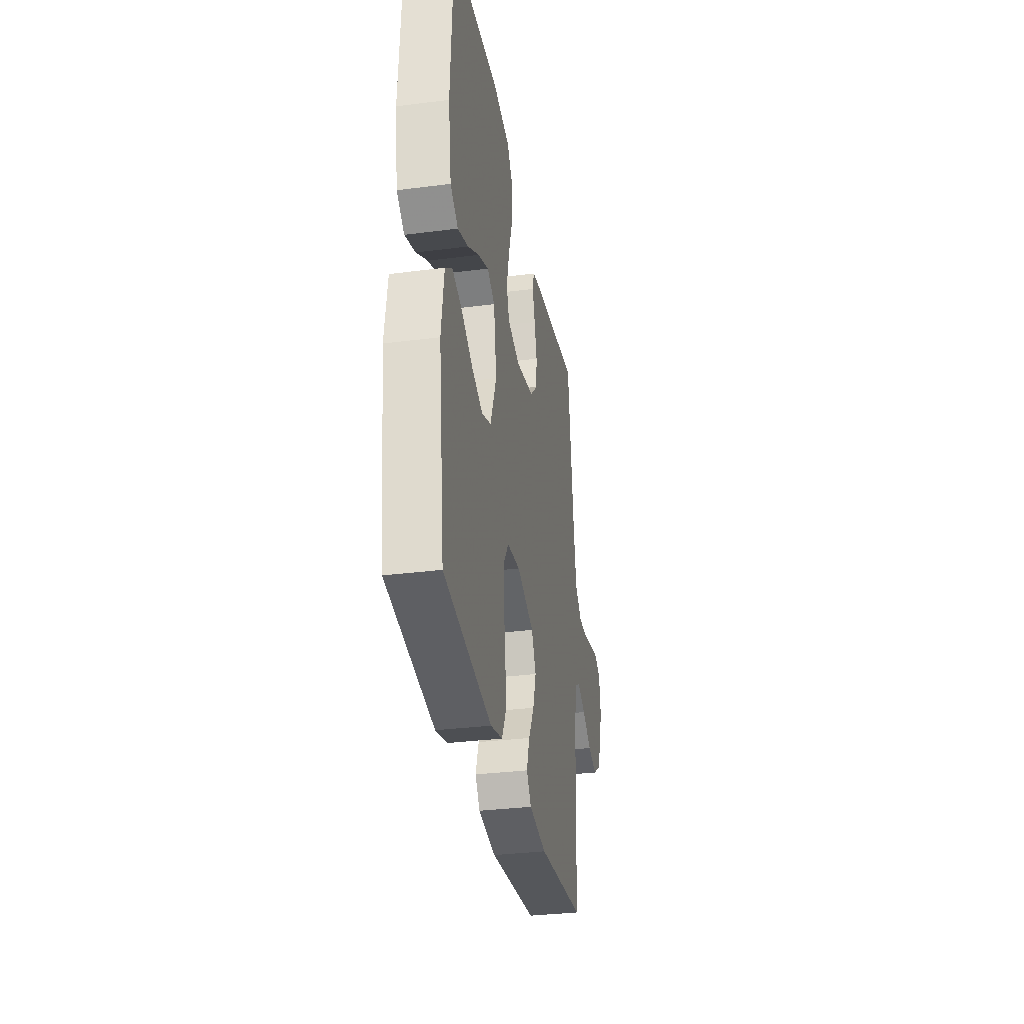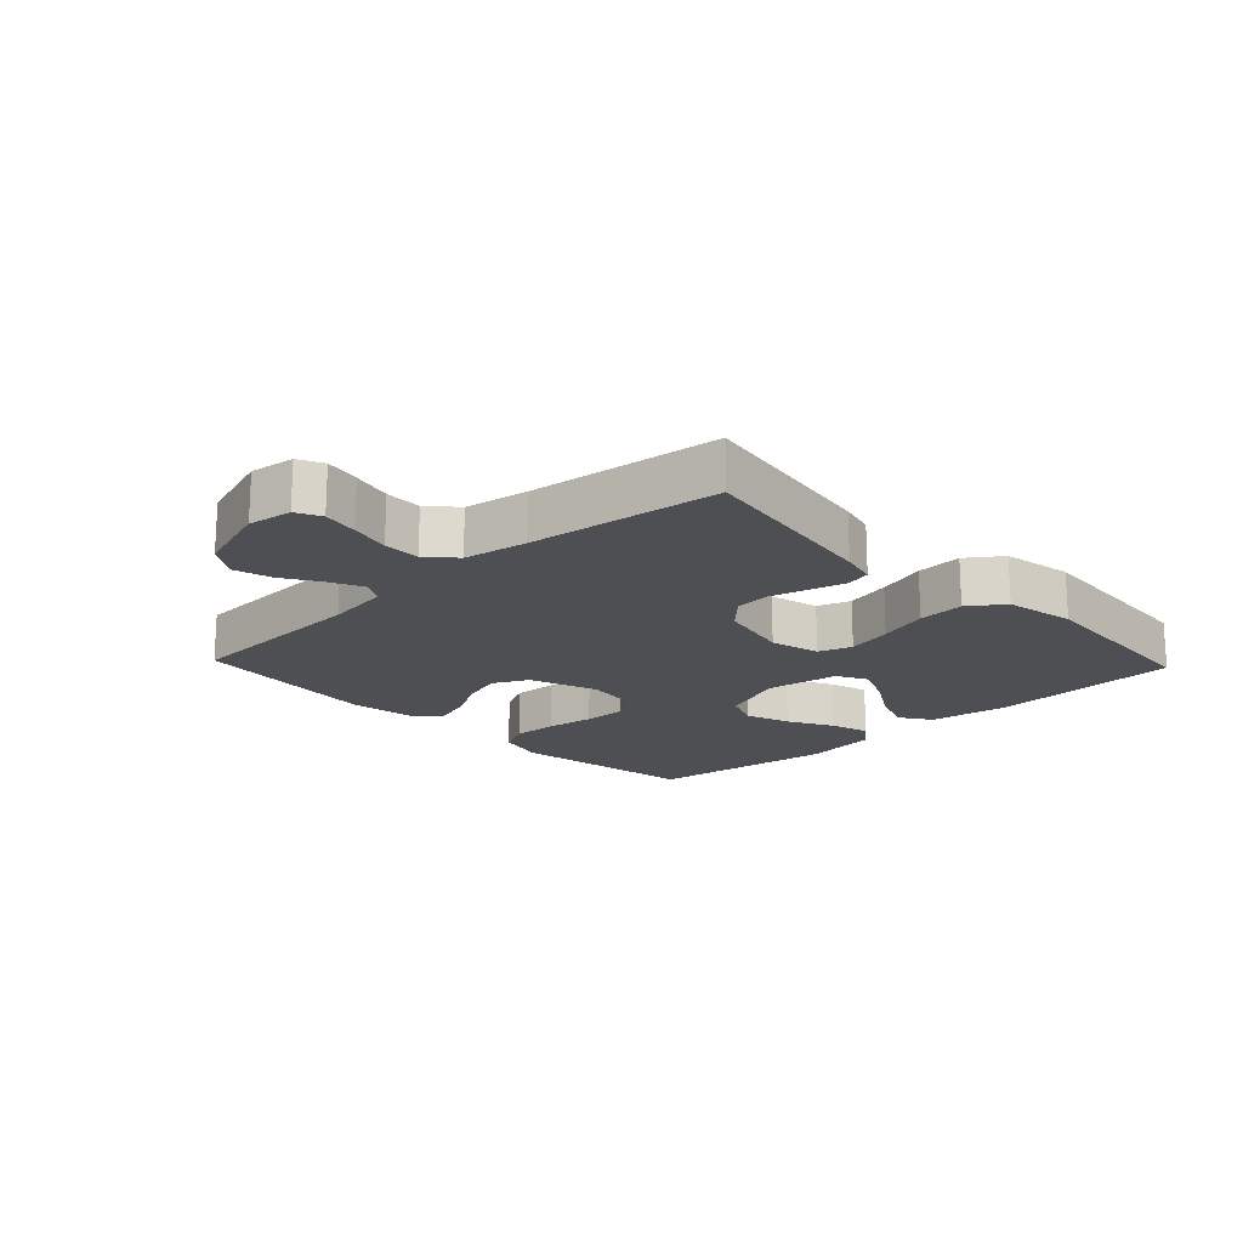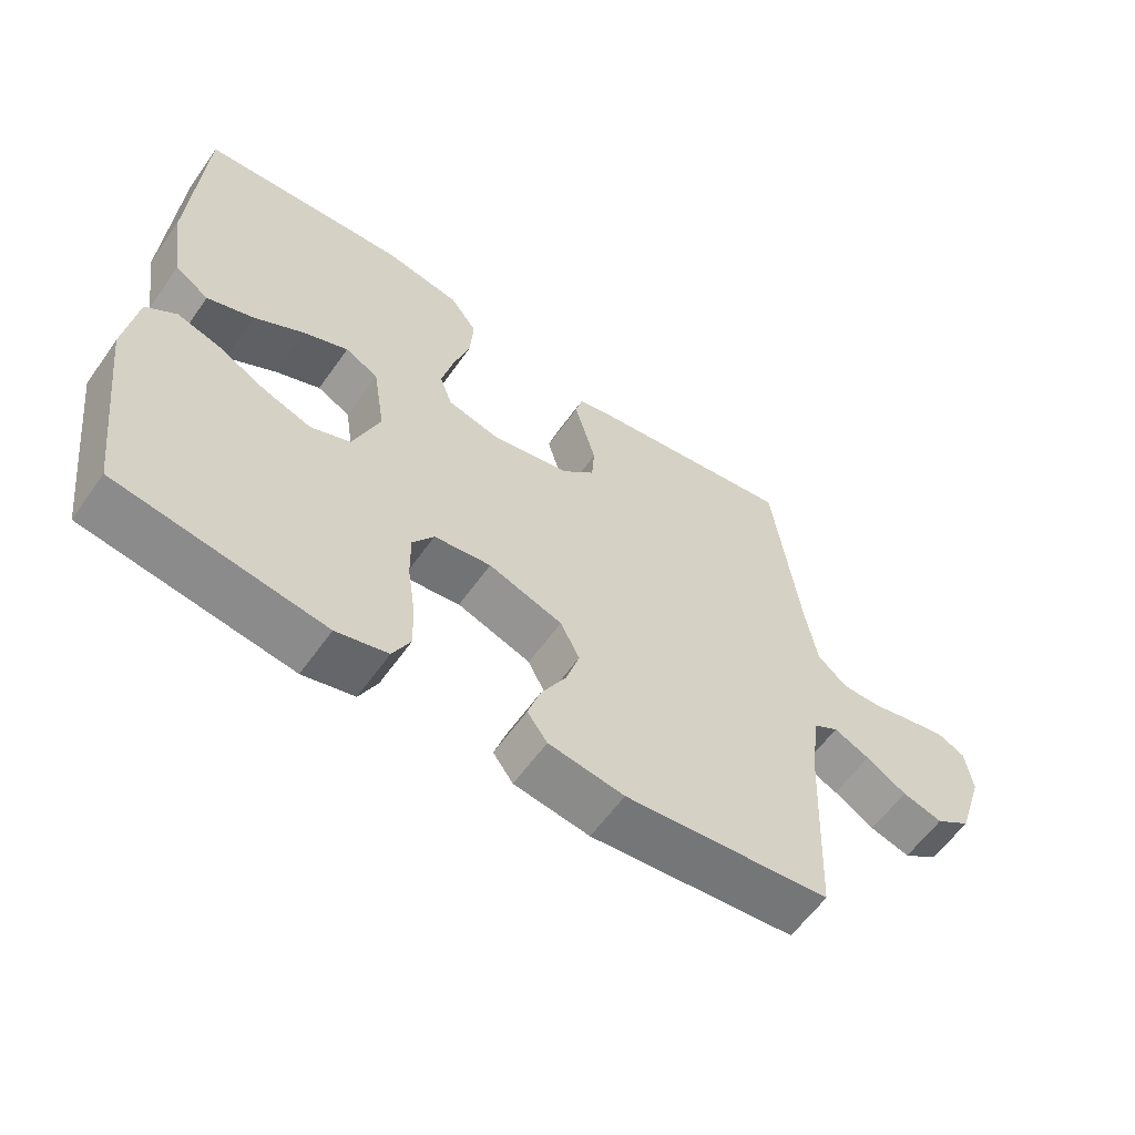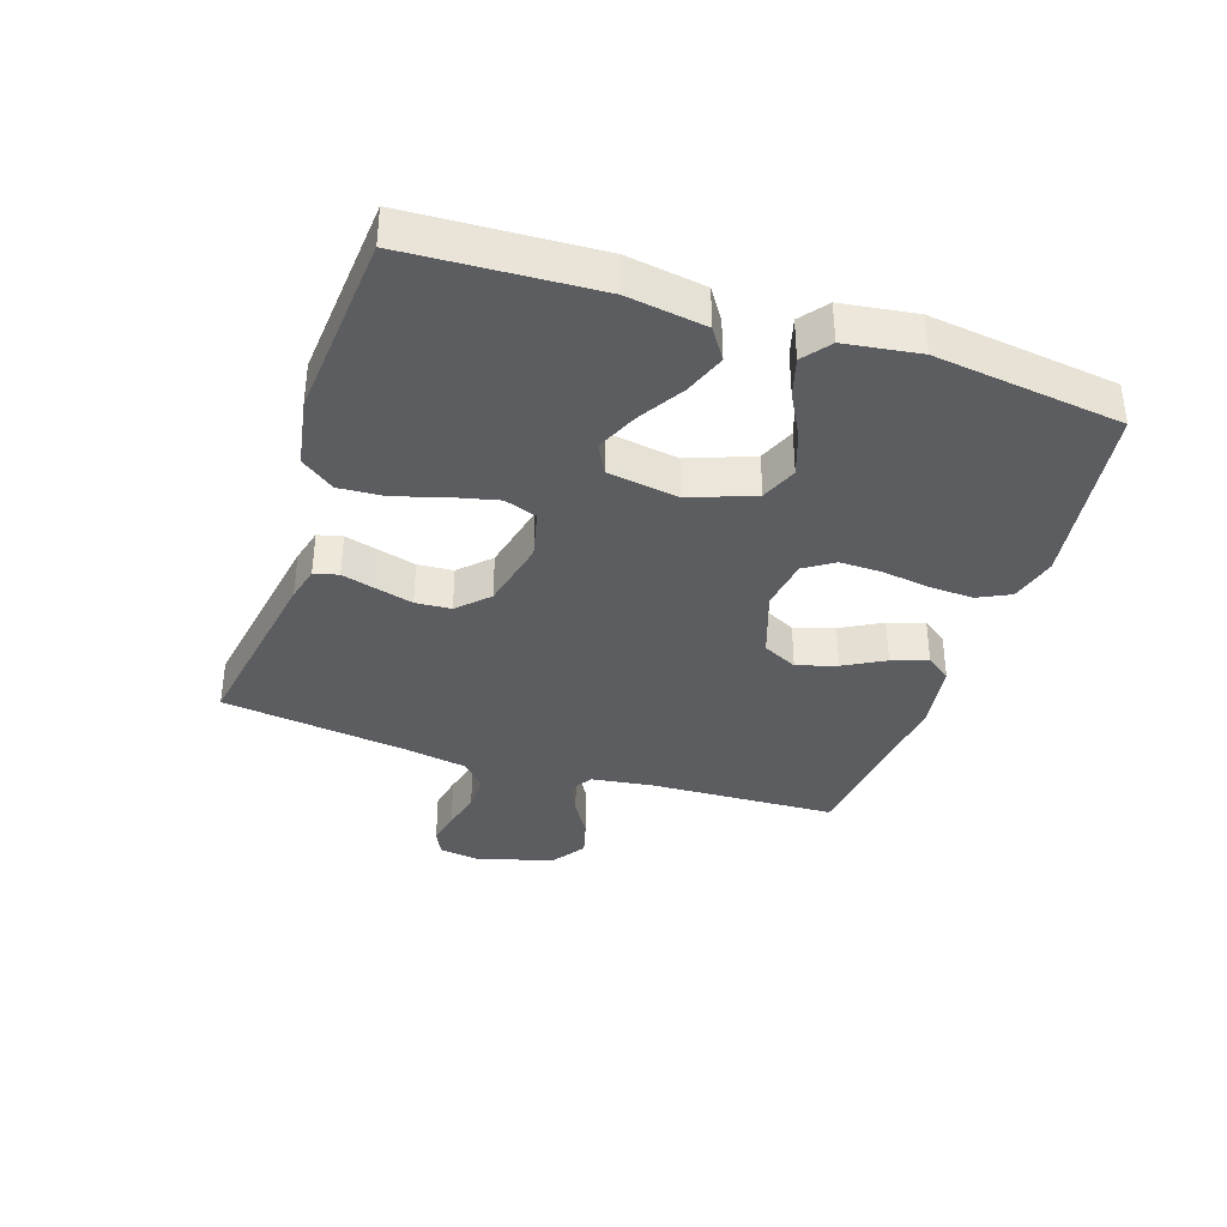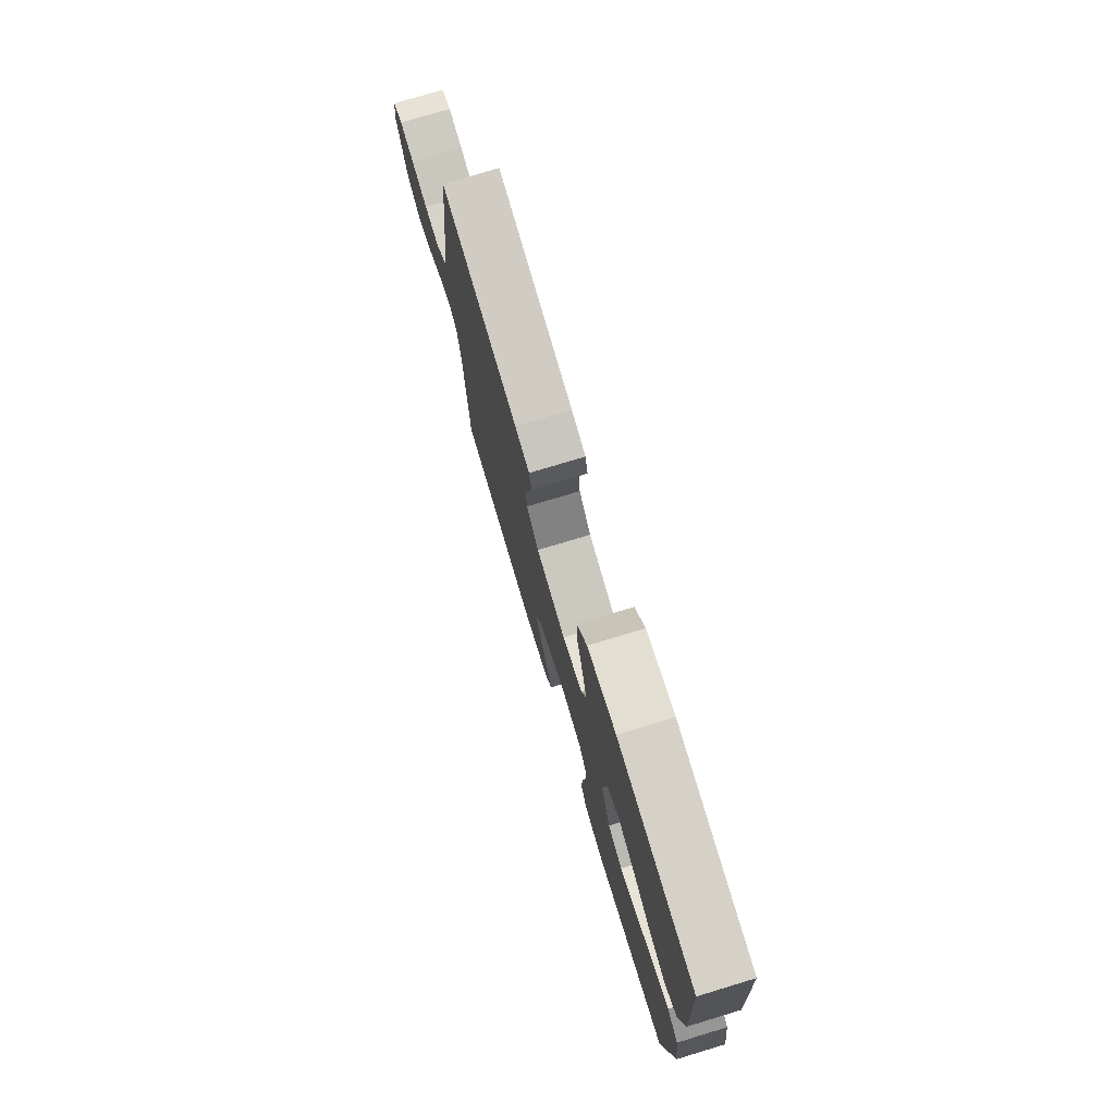
<metadata>
{"format":"obj","ext":"obj","renderer":"f3d","projection":"perspective","resolution":1024,"background":"white","views":[{"elev":-32.8,"azim":100.1,"up":"+Z"},{"elev":-17.9,"azim":-46.5,"up":"+Y"},{"elev":-60.1,"azim":144.8,"up":"+Z"},{"elev":-36.9,"azim":71.6,"up":"+Y"},{"elev":75.9,"azim":73.2,"up":"+Z"}]}
</metadata>
<code>
v 0.5 0.07 0.5
v 0.516 0.07 0.2
v 0.497 0.07 0.074
v 0.448 0.07 0.041
v 0.381 0.07 0.066
v 0.309 0.07 0.11
v 0.243 0.07 0.139
v 0.195 0.07 0.114
v 0.177 0.07 0
v 0.216 0.07 -0.103
v 0.274 0.07 -0.127
v 0.344 0.07 -0.103
v 0.415 0.07 -0.065
v 0.477 0.07 -0.047
v 0.521 0.07 -0.081
v 0.538 0.07 -0.2
v 0.5 0.07 -0.5
v 0.2 0.07 -0.544
v 0.125 0.07 -0.524
v 0.099 0.07 -0.472
v 0.102 0.07 -0.401
v 0.113 0.07 -0.325
v 0.114 0.07 -0.257
v 0.083 0.07 -0.21
v 0 0.07 -0.198
v -0.108 0.07 -0.235
v -0.136 0.07 -0.291
v -0.116 0.07 -0.355
v -0.08 0.07 -0.42
v -0.061 0.07 -0.478
v -0.09 0.07 -0.518
v -0.2 0.07 -0.534
v -0.5 0.07 -0.5
v -0.514 0.07 -0.2
v -0.528 0.07 -0.101
v -0.564 0.07 -0.079
v -0.616 0.07 -0.103
v -0.675 0.07 -0.139
v -0.734 0.07 -0.155
v -0.786 0.07 -0.119
v -0.824 0.07 0
v -0.814 0.07 0.07
v -0.775 0.07 0.089
v -0.719 0.07 0.078
v -0.656 0.07 0.062
v -0.598 0.07 0.061
v -0.555 0.07 0.1
v -0.538 0.07 0.2
v -0.5 0.07 0.5
v -0.2 0.07 0.451
v -0.144 0.07 0.437
v -0.134 0.07 0.398
v -0.149 0.07 0.344
v -0.165 0.07 0.284
v -0.161 0.07 0.227
v -0.114 0.07 0.18
v 0 0.07 0.154
v 0.078 0.07 0.173
v 0.096 0.07 0.225
v 0.079 0.07 0.297
v 0.055 0.07 0.376
v 0.05 0.07 0.449
v 0.089 0.07 0.503
v 0.2 0.07 0.523
v 0.5 0 0.5
v 0.516 0 0.2
v 0.497 0 0.074
v 0.448 0 0.041
v 0.381 0 0.066
v 0.309 0 0.11
v 0.243 0 0.139
v 0.195 0 0.114
v 0.177 0 0
v 0.216 0 -0.103
v 0.274 0 -0.127
v 0.344 0 -0.103
v 0.415 0 -0.065
v 0.477 0 -0.047
v 0.521 0 -0.081
v 0.538 0 -0.2
v 0.5 0 -0.5
v 0.2 0 -0.544
v 0.125 0 -0.524
v 0.099 0 -0.472
v 0.102 0 -0.401
v 0.113 0 -0.325
v 0.114 0 -0.257
v 0.083 0 -0.21
v 0 0 -0.198
v -0.108 0 -0.235
v -0.136 0 -0.291
v -0.116 0 -0.355
v -0.08 0 -0.42
v -0.061 0 -0.478
v -0.09 0 -0.518
v -0.2 0 -0.534
v -0.5 0 -0.5
v -0.514 0 -0.2
v -0.528 0 -0.101
v -0.564 0 -0.079
v -0.616 0 -0.103
v -0.675 0 -0.139
v -0.734 0 -0.155
v -0.786 0 -0.119
v -0.824 0 0
v -0.814 0 0.07
v -0.775 0 0.089
v -0.719 0 0.078
v -0.656 0 0.062
v -0.598 0 0.061
v -0.555 0 0.1
v -0.538 0 0.2
v -0.5 0 0.5
v -0.2 0 0.451
v -0.144 0 0.437
v -0.134 0 0.398
v -0.149 0 0.344
v -0.165 0 0.284
v -0.161 0 0.227
v -0.114 0 0.18
v 0 0 0.154
v 0.078 0 0.173
v 0.096 0 0.225
v 0.079 0 0.297
v 0.055 0 0.376
v 0.05 0 0.449
v 0.089 0 0.503
v 0.2 0 0.523
f 60 61 62 63
f 59 60 63 64
f 58 59 64 1
f 50 51 52 53
f 48 49 50 53
f 47 48 53 54
f 46 47 54 55
f 42 43 44 45
f 40 41 42 45
f 40 45 46
f 37 38 39 40
f 36 37 40 46
f 35 36 46 55
f 31 32 33 34
f 28 29 30 31
f 27 28 31 34
f 26 27 34 35
f 19 20 21 22
f 19 22 23
f 18 19 23
f 17 18 23
f 16 17 23 24
f 12 13 14 15
f 11 12 15 16
f 3 4 5 6
f 3 6 7
f 2 3 7
f 58 1 2 7
f 57 58 7 8
f 26 35 55 56
f 25 26 56 57
f 11 16 24 25
f 10 11 25
f 9 10 25 57
f 8 9 57
f 127 126 125 124
f 128 127 124 123
f 65 128 123 122
f 117 116 115 114
f 117 114 113 112
f 118 117 112 111
f 119 118 111 110
f 109 108 107 106
f 109 106 105 104
f 110 109 104
f 104 103 102 101
f 110 104 101 100
f 119 110 100 99
f 98 97 96 95
f 95 94 93 92
f 98 95 92 91
f 99 98 91 90
f 86 85 84 83
f 87 86 83
f 87 83 82
f 87 82 81
f 88 87 81 80
f 79 78 77 76
f 80 79 76 75
f 70 69 68 67
f 71 70 67
f 71 67 66
f 71 66 65 122
f 72 71 122 121
f 120 119 99 90
f 121 120 90 89
f 89 88 80 75
f 89 75 74
f 121 89 74 73
f 121 73 72
f 1 65 66 2
f 2 66 67 3
f 3 67 68 4
f 4 68 69 5
f 5 69 70 6
f 6 70 71 7
f 7 71 72 8
f 8 72 73 9
f 9 73 74 10
f 10 74 75 11
f 11 75 76 12
f 12 76 77 13
f 13 77 78 14
f 14 78 79 15
f 15 79 80 16
f 16 80 81 17
f 17 81 82 18
f 18 82 83 19
f 19 83 84 20
f 20 84 85 21
f 21 85 86 22
f 22 86 87 23
f 23 87 88 24
f 24 88 89 25
f 25 89 90 26
f 26 90 91 27
f 27 91 92 28
f 28 92 93 29
f 29 93 94 30
f 30 94 95 31
f 31 95 96 32
f 32 96 97 33
f 33 97 98 34
f 34 98 99 35
f 35 99 100 36
f 36 100 101 37
f 37 101 102 38
f 38 102 103 39
f 39 103 104 40
f 40 104 105 41
f 41 105 106 42
f 42 106 107 43
f 43 107 108 44
f 44 108 109 45
f 45 109 110 46
f 46 110 111 47
f 47 111 112 48
f 48 112 113 49
f 49 113 114 50
f 50 114 115 51
f 51 115 116 52
f 52 116 117 53
f 53 117 118 54
f 54 118 119 55
f 55 119 120 56
f 56 120 121 57
f 57 121 122 58
f 58 122 123 59
f 59 123 124 60
f 60 124 125 61
f 61 125 126 62
f 62 126 127 63
f 63 127 128 64
f 64 128 65 1

</code>
